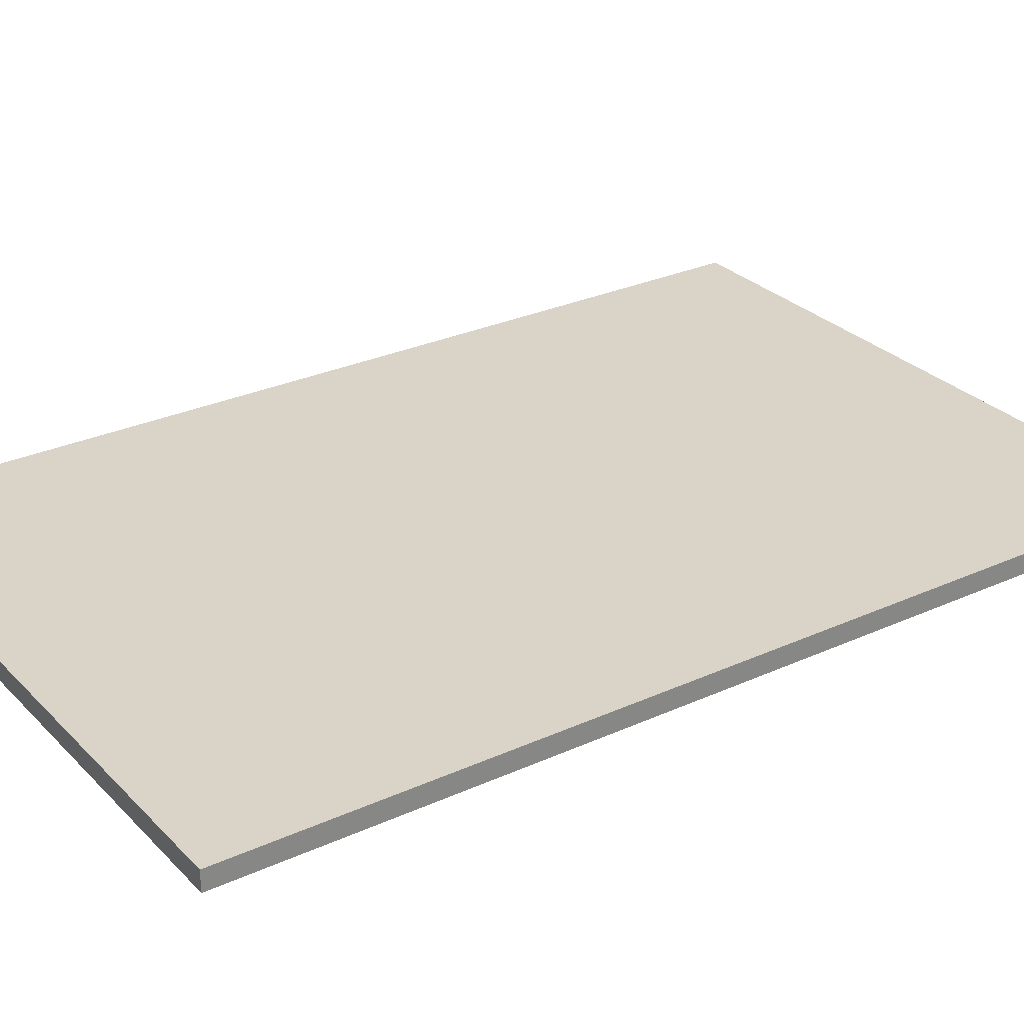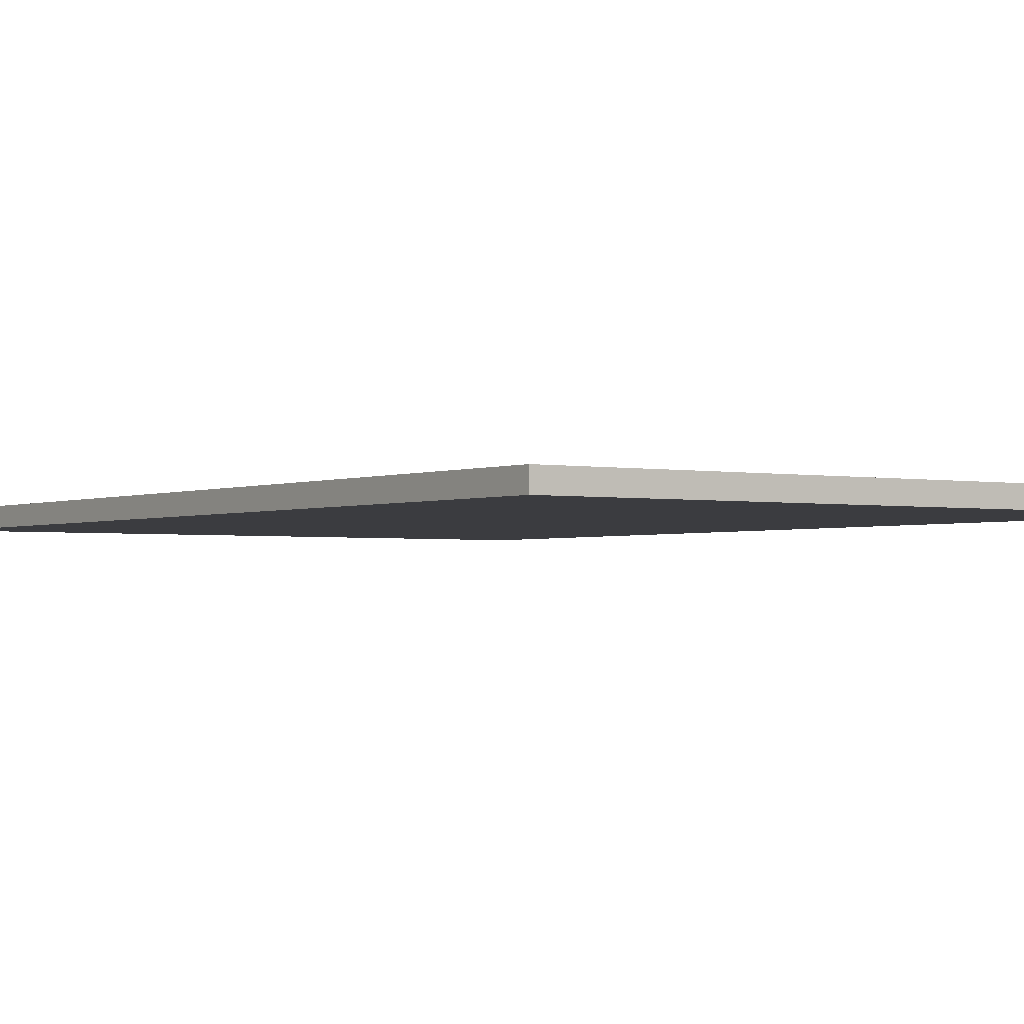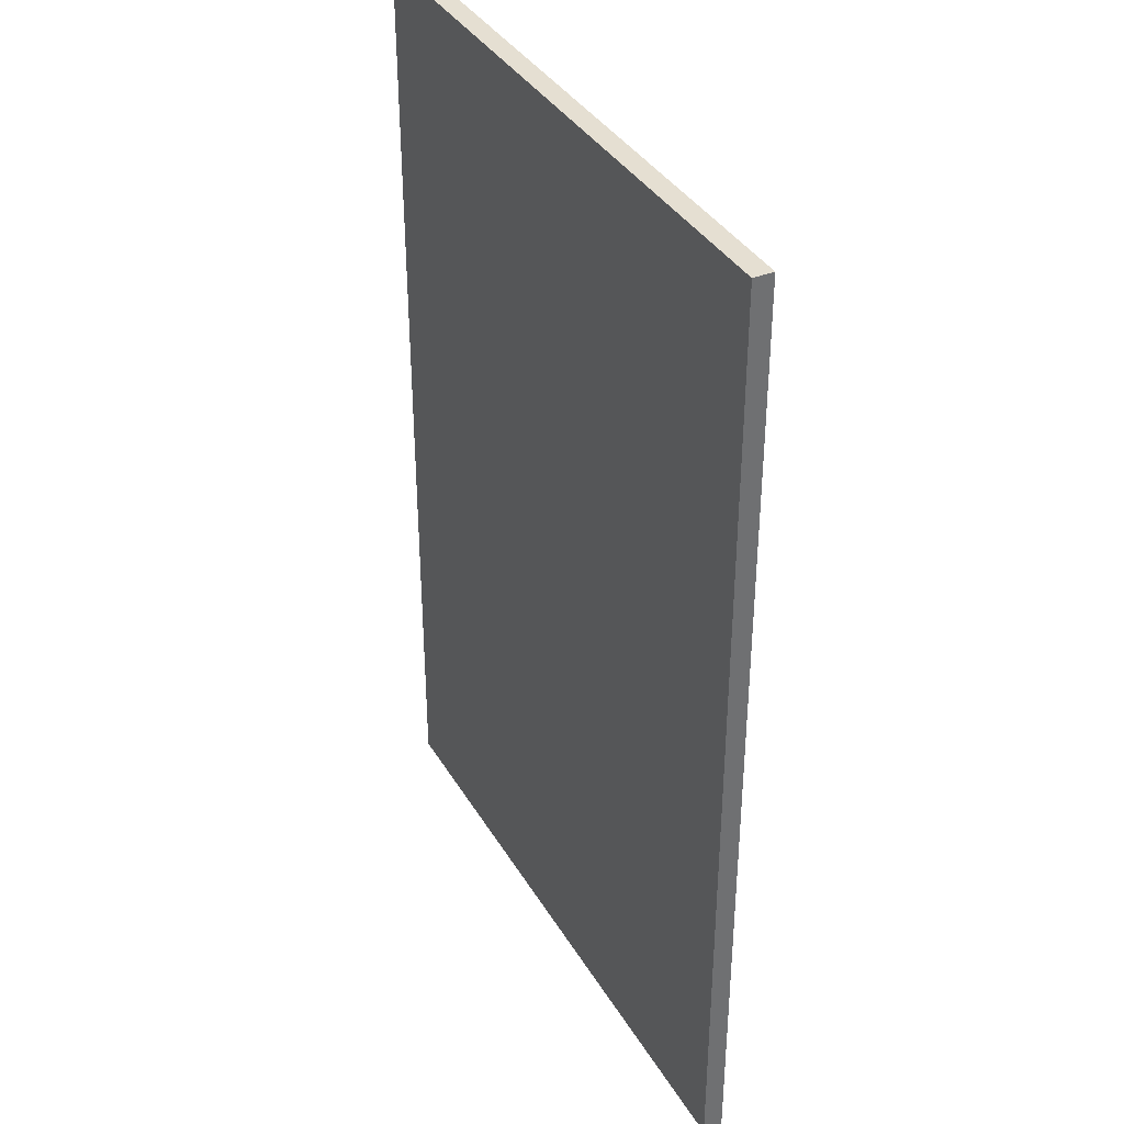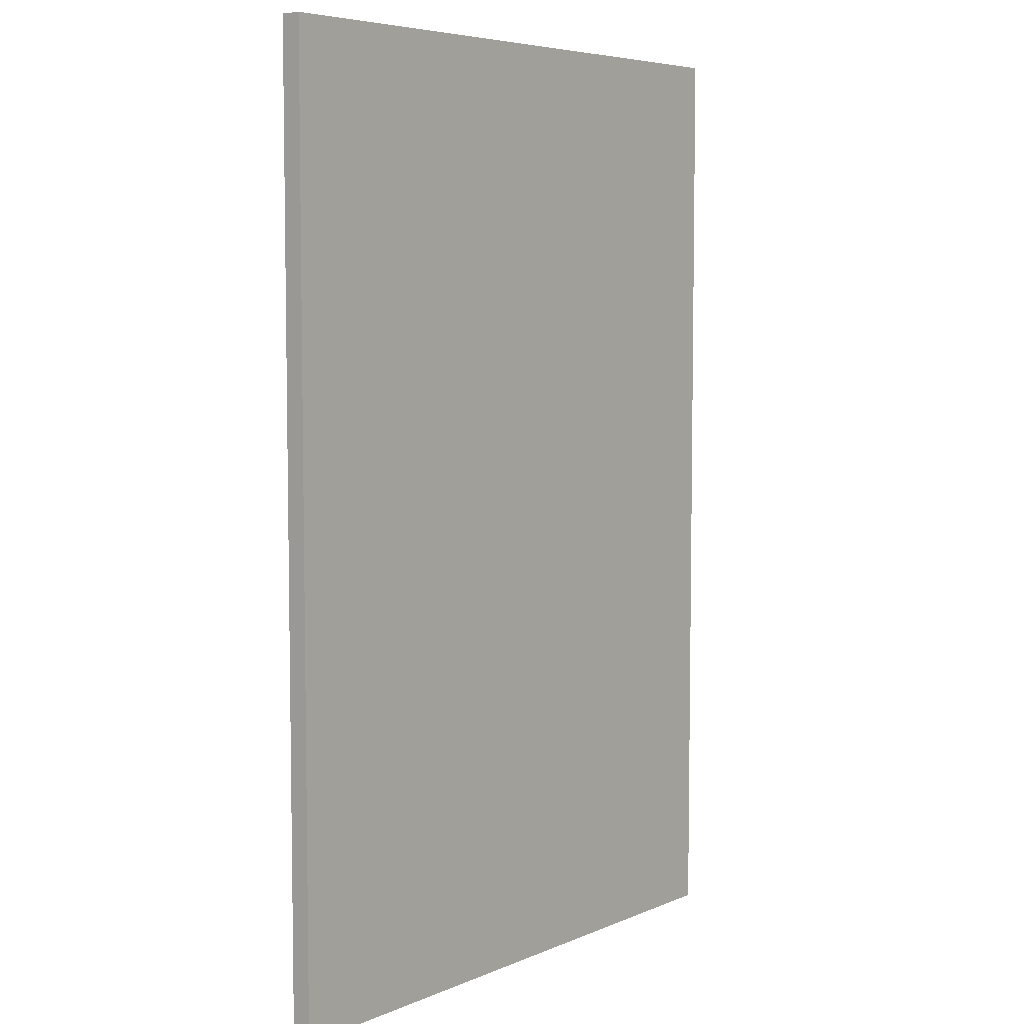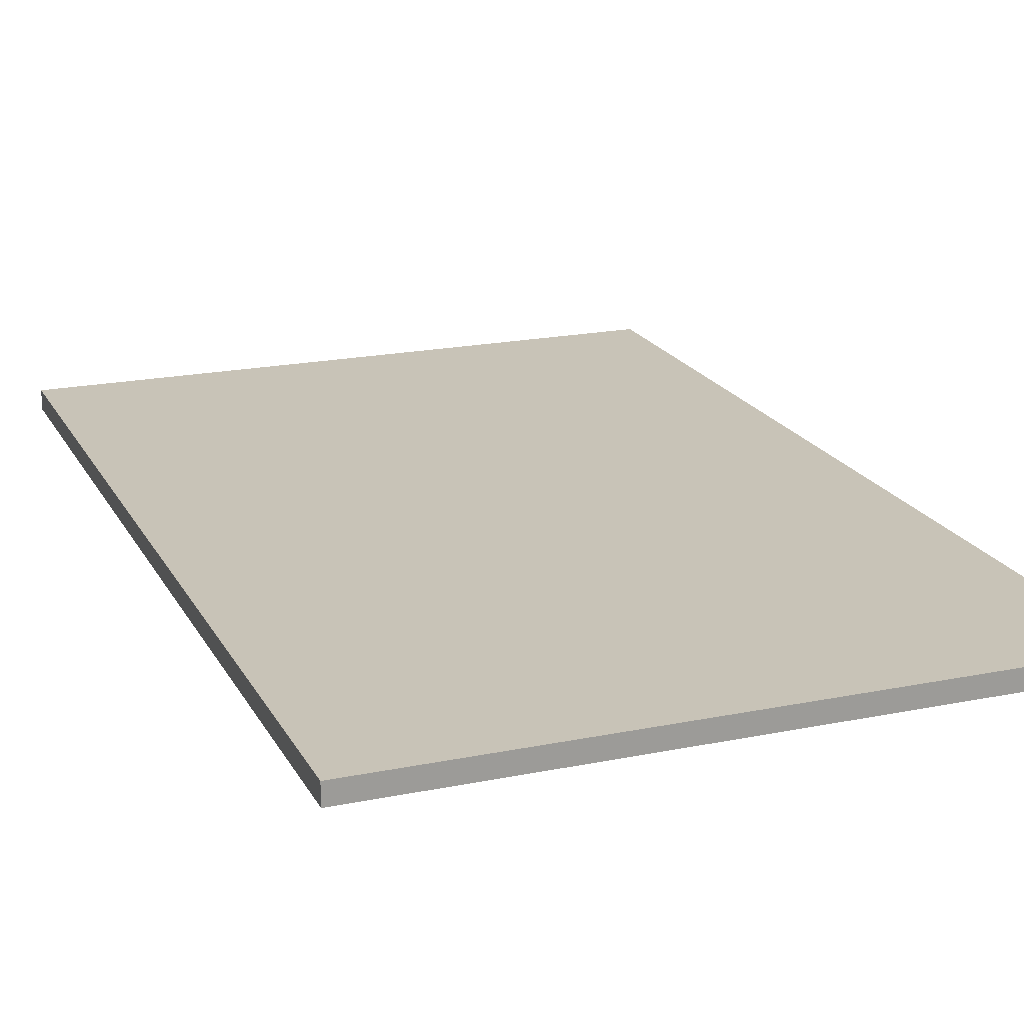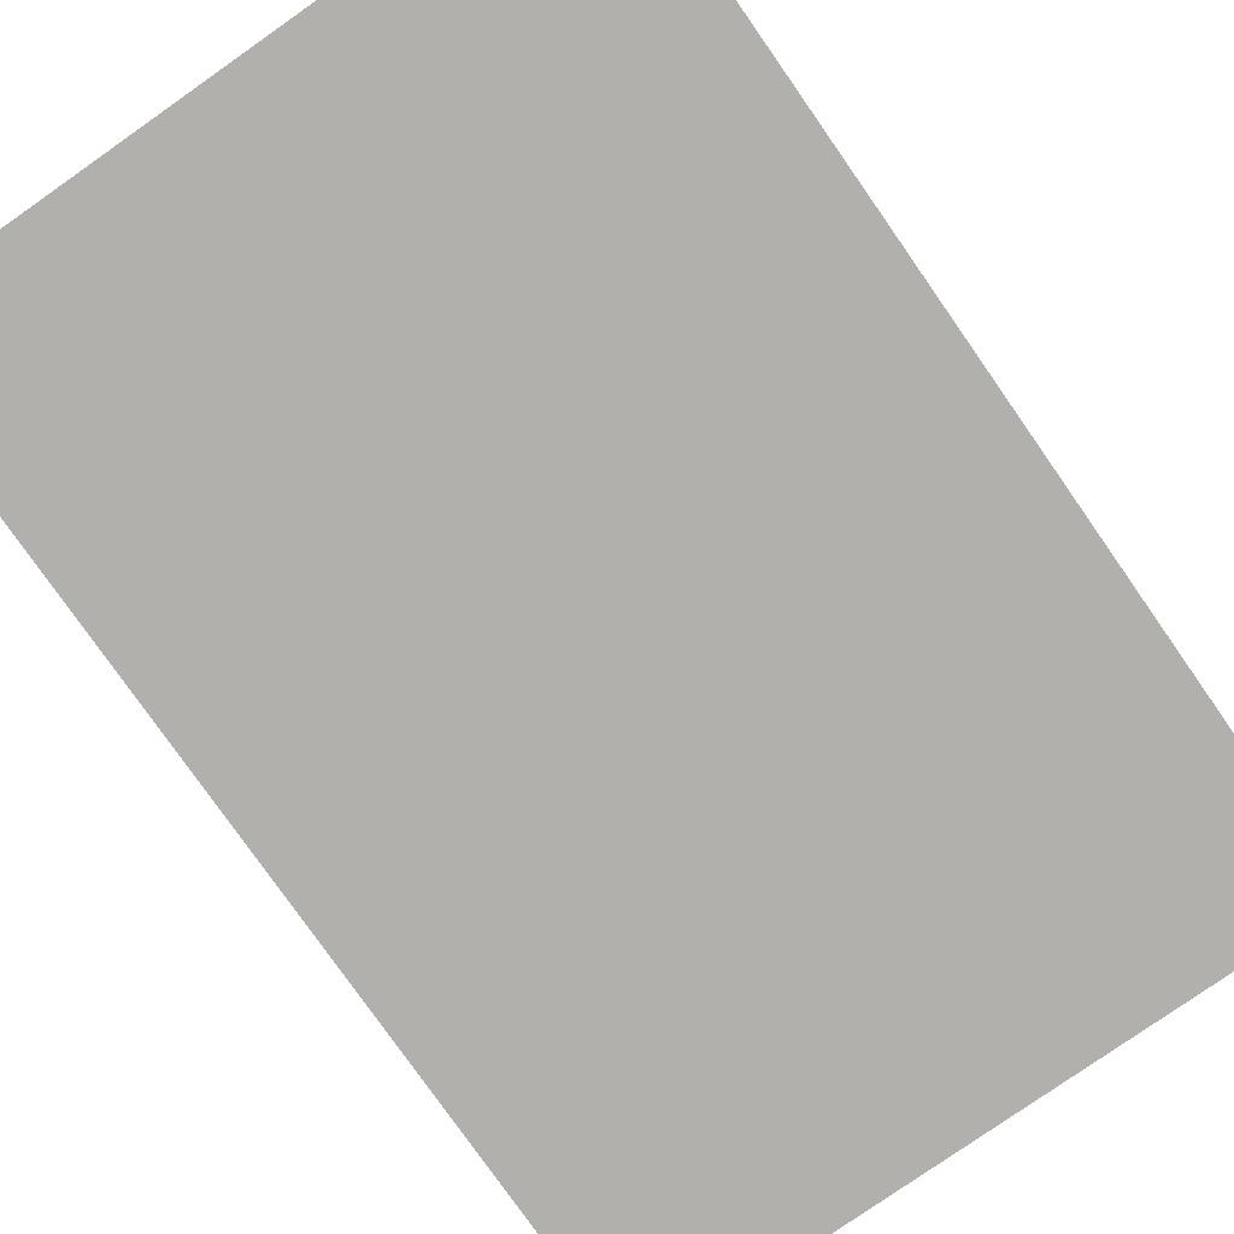
<metadata>
{"format":"obj","ext":"obj","renderer":"f3d","projection":"perspective","resolution":1024,"background":"white","views":[{"elev":28.5,"azim":55.6,"up":"+Z"},{"elev":-2.1,"azim":145.2,"up":"+Z"},{"elev":37.3,"azim":-117.4,"up":"+Y"},{"elev":6.0,"azim":128.7,"up":"+Y"},{"elev":19.6,"azim":159.1,"up":"+Z"},{"elev":-78.6,"azim":-145.0,"up":"+Z"}]}
</metadata>
<code>
g face
v 0.5 -2.5 0.4375
v -1.5 -2.5 0.4375
v 0.5 0.5 0.4375
v -1.5 0.5 0.4375
f 3 1 2 4
g back
v 0.5 -2.5 0.4375
v 0.5 -2.5 0.5
v -1.5 -2.5 0.5
v -1.5 -2.5 0.4375
v 0.5 0.5 0.4375
v 0.5 0.5 0.5
v -1.5 0.5 0.5
v -1.5 0.5 0.4375
f 5 6 7 8
f 9 12 11 10
f 5 9 10 6
f 6 10 11 7
f 7 11 12 8

</code>
